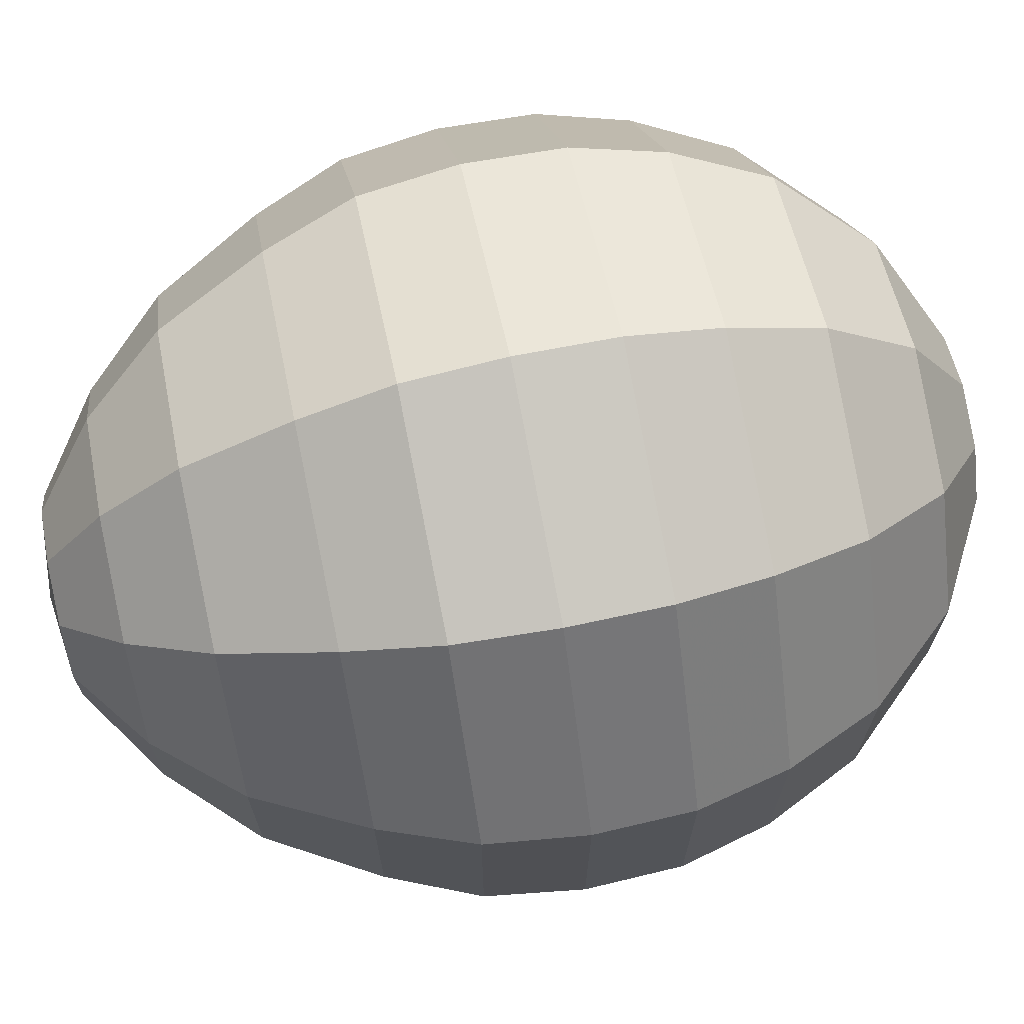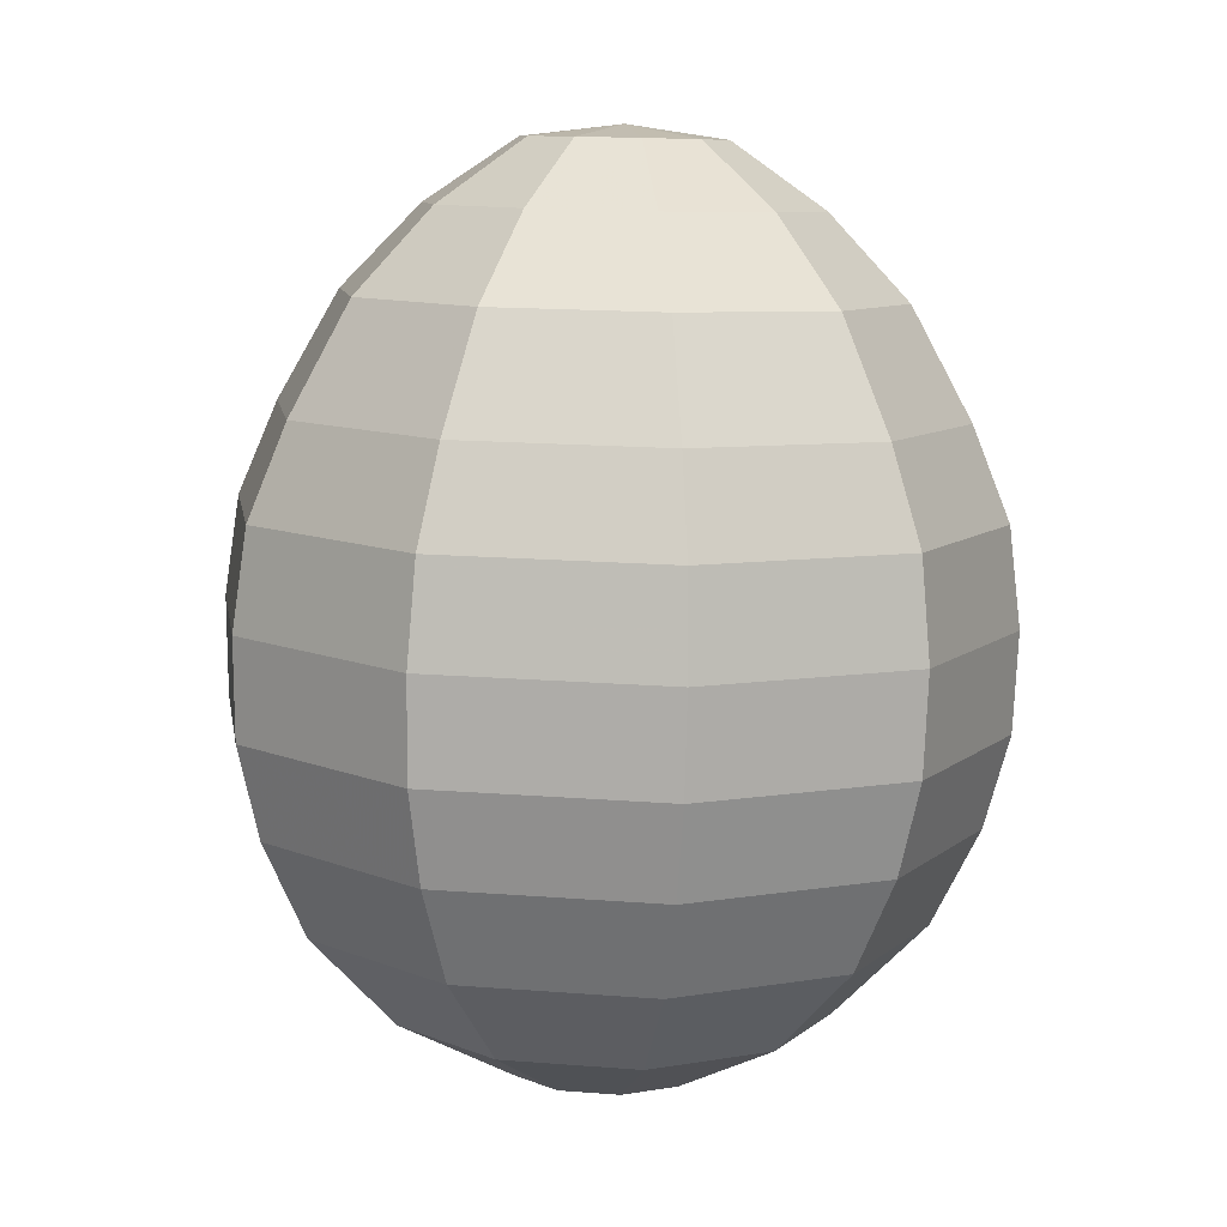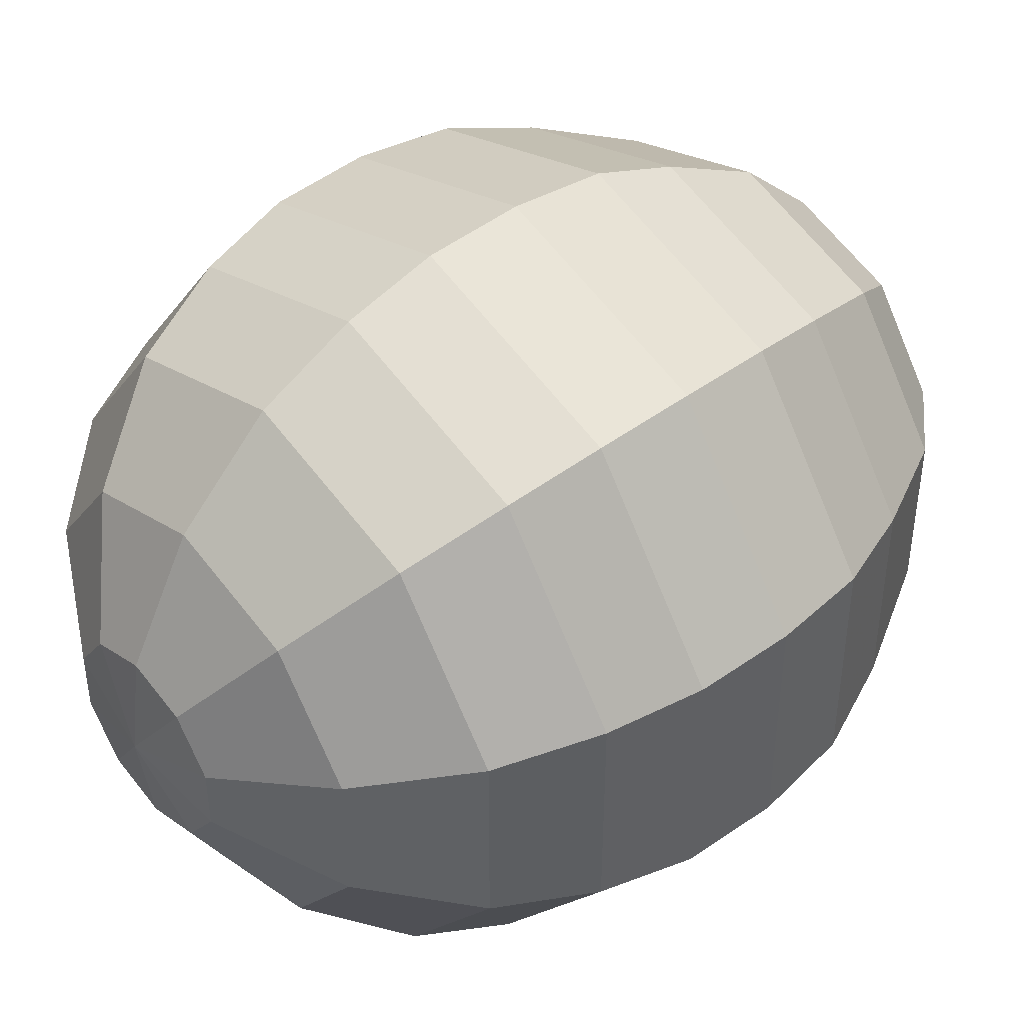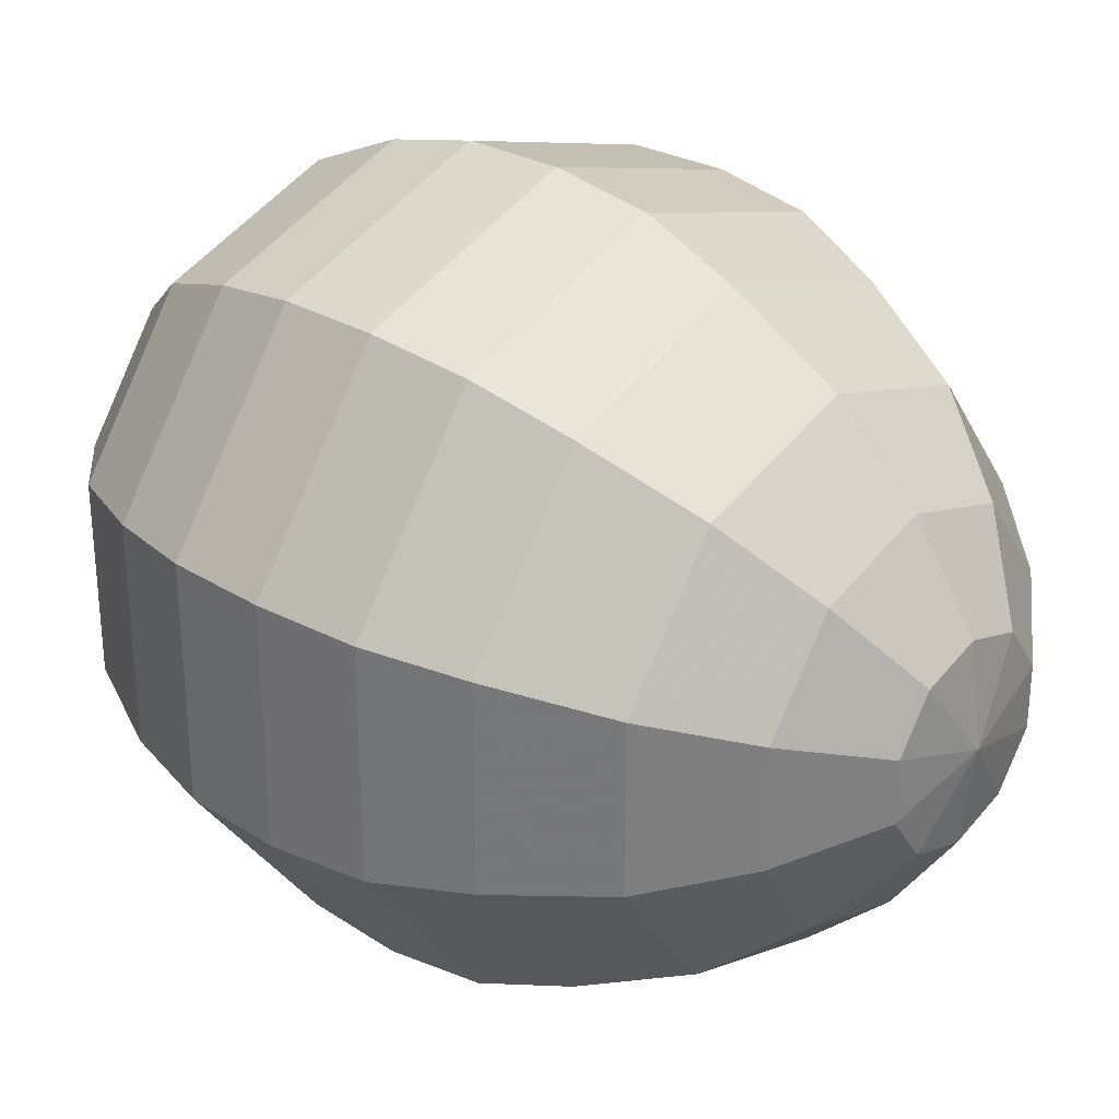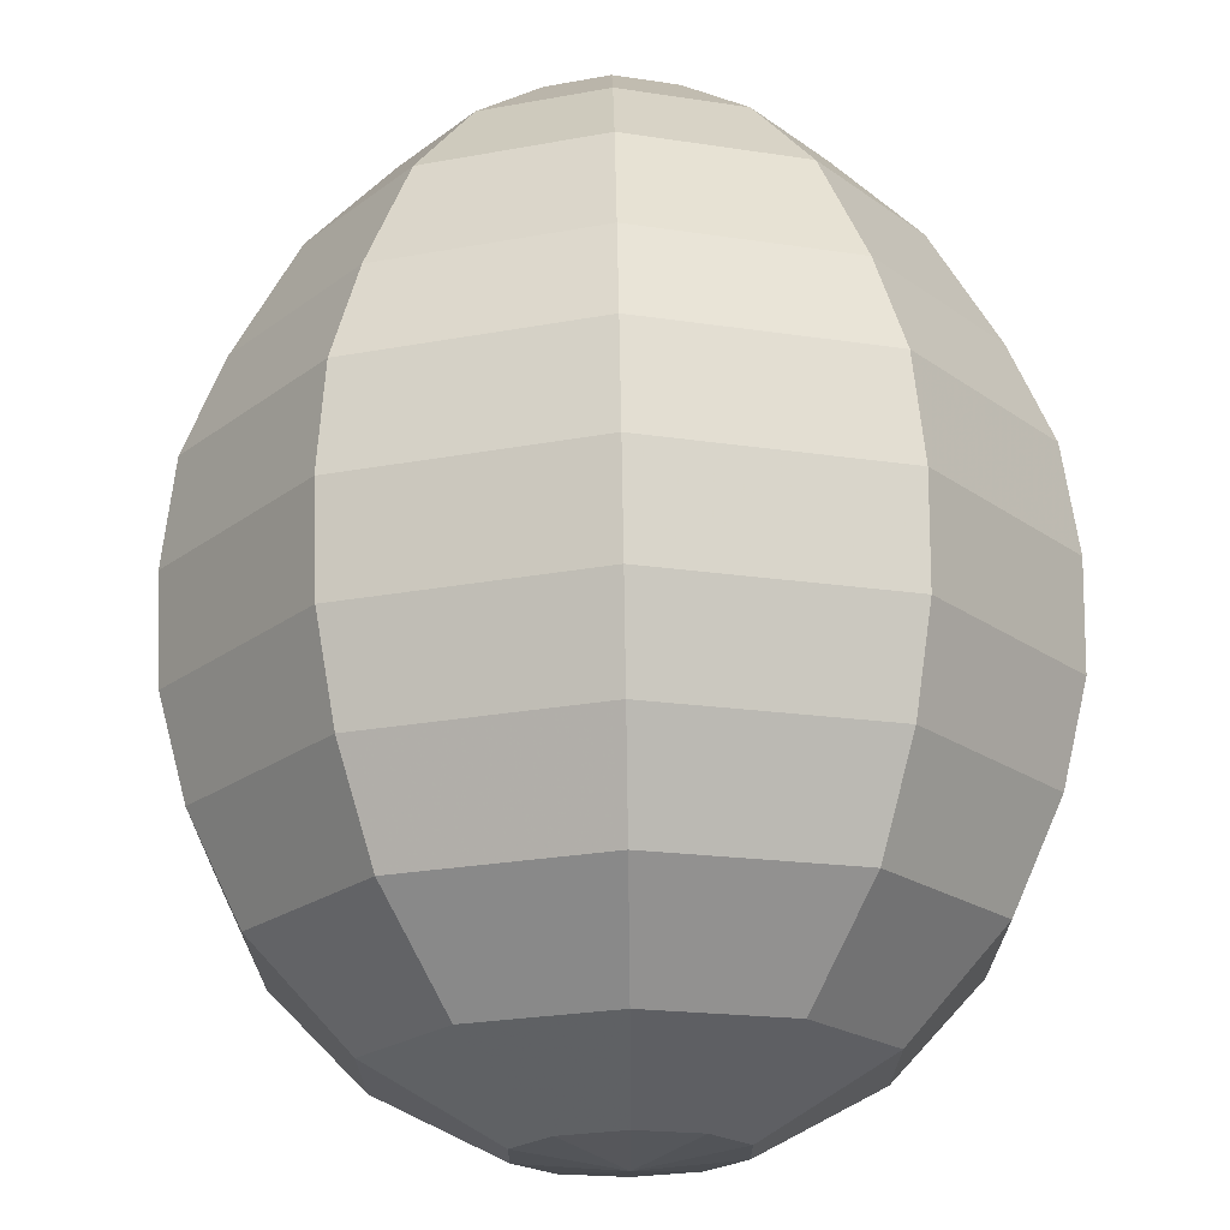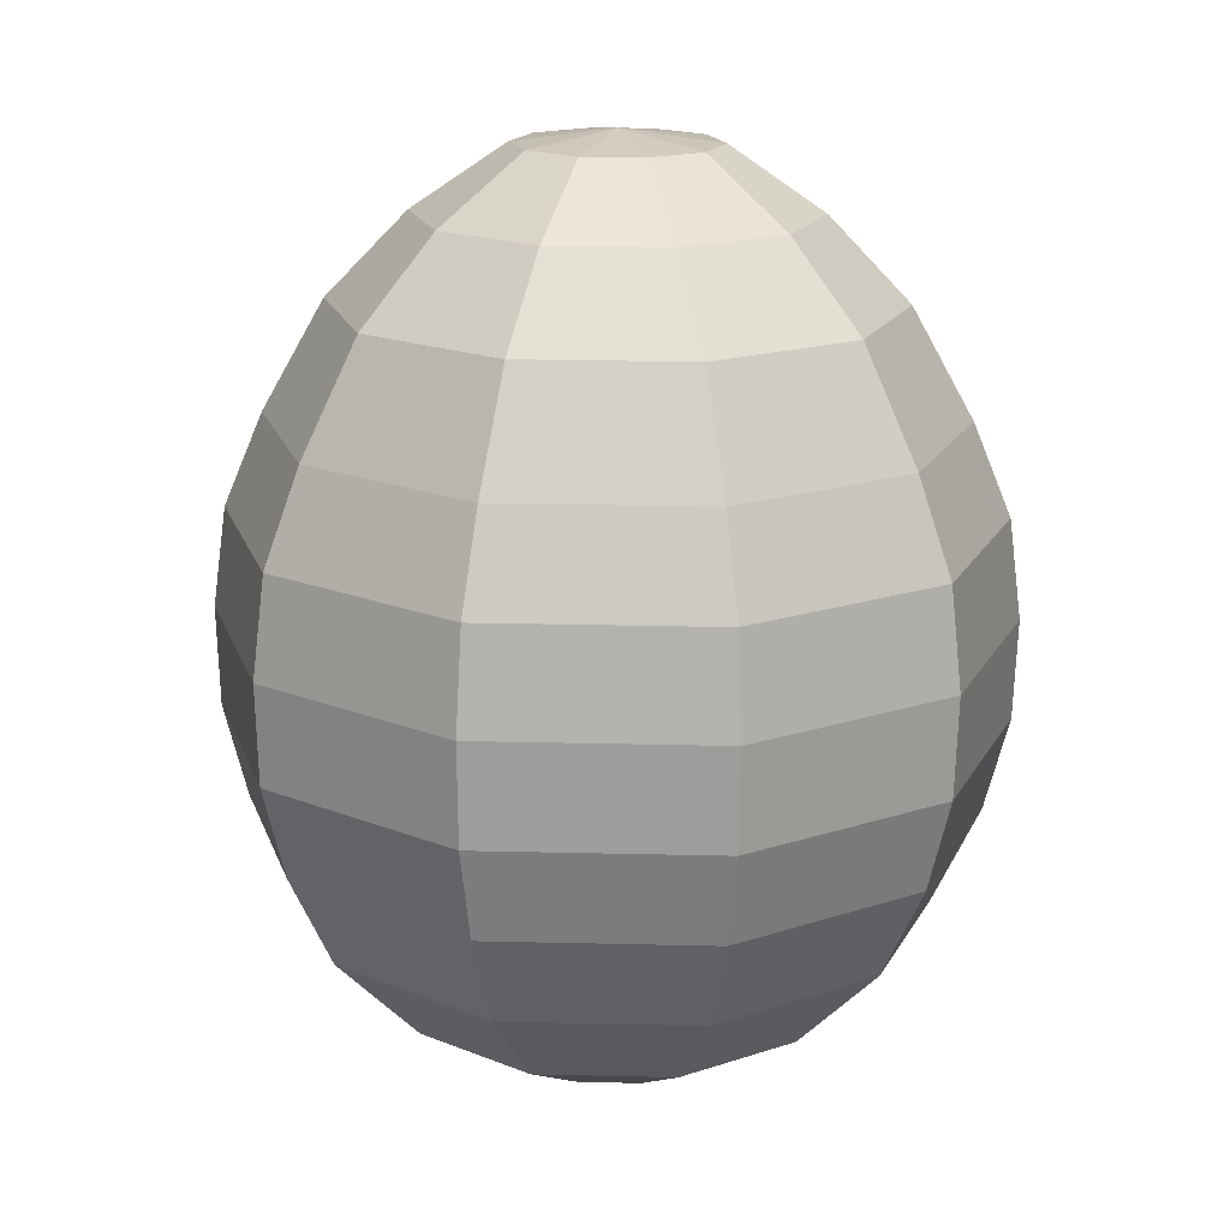
<metadata>
{"format":"obj","ext":"obj","renderer":"f3d","projection":"perspective","resolution":1024,"background":"white","views":[{"elev":70.3,"azim":-109.2,"up":"+Z"},{"elev":16.7,"azim":-81.0,"up":"+Y"},{"elev":44.4,"azim":41.4,"up":"+Z"},{"elev":30.2,"azim":123.9,"up":"+Z"},{"elev":70.2,"azim":-8.5,"up":"+Z"},{"elev":24.9,"azim":-87.8,"up":"+Y"}]}
</metadata>
<code>
v 0.7672 5.78 -0.6452
v 0.6426 4.841 -1.763
v 0.4703 3.544 -2.408
v 0.2215 1.668 -2.318
v 0.003683 0.02775 -0.6452
v -0.007493 -0.05646 -1e-06
v 0.7784 5.865 -0
v 1.143 5.73 -0.522
v 1.439 5.277 -1.008
v 1.67 4.705 -1.426
v 1.807 3.973 -1.747
v 1.873 3.357 -1.948
v 1.838 2.711 -2.017
v 1.741 2.073 -2
v 1.572 1.489 -1.875
v 1.314 0.8908 -1.632
v 0.894 0.3336 -1.159
v 0.3796 -0.02215 -0.522
v 1.375 5.7 -0.1994
v 1.888 5.218 -0.3852
v 2.304 4.621 -0.5447
v 2.585 3.869 -0.6671
v 2.74 3.242 -0.7441
v 2.736 2.592 -0.7703
v 2.631 1.955 -0.7638
v 2.406 1.378 -0.7162
v 2.041 0.7944 -0.6234
v 1.41 0.2651 -0.4428
v 0.612 -0.05299 -0.1994
v 1.375 5.7 0.1994
v 1.888 5.218 0.3852
v 2.304 4.621 0.5447
v 2.585 3.869 0.6671
v 2.74 3.242 0.7441
v 2.736 2.592 0.7703
v 2.631 1.955 0.7638
v 2.406 1.378 0.7162
v 2.041 0.7944 0.6234
v 1.41 0.2651 0.4428
v 0.612 -0.05299 0.1994
v 1.143 5.73 0.522
v 1.439 5.277 1.008
v 1.67 4.705 1.426
v 1.807 3.973 1.747
v 1.873 3.357 1.948
v 1.838 2.711 2.017
v 1.741 2.073 2
v 1.572 1.489 1.875
v 1.314 0.8908 1.632
v 0.894 0.3336 1.159
v 0.3796 -0.02215 0.522
v 0.7672 5.78 0.6452
v 0.7132 5.374 1.246
v 0.6426 4.841 1.763
v 0.5494 4.14 2.159
v 0.4703 3.544 2.408
v 0.3855 2.904 2.493
v 0.3006 2.264 2.472
v 0.2215 1.668 2.318
v 0.1389 1.047 2.017
v 0.05898 0.4444 1.433
v 0.003683 0.02775 0.6452
v 0.3913 5.83 0.522
v -0.01301 5.47 1.008
v -0.3845 4.978 1.426
v -0.7085 4.307 1.747
v -0.9327 3.73 1.948
v -1.067 3.097 2.017
v -1.14 2.456 2
v -1.129 1.848 1.875
v -1.036 1.203 1.632
v -0.776 0.5552 1.159
v -0.3723 0.07764 0.522
v 0.1589 5.861 0.1994
v -0.4619 5.53 0.3852
v -1.019 5.062 0.5447
v -1.486 4.41 0.6671
v -1.8 3.845 0.7441
v -1.965 3.216 0.7703
v -2.03 2.574 0.7638
v -1.964 1.958 0.7162
v -1.763 1.299 0.6234
v -1.292 0.6237 0.4428
v -0.6046 0.1085 0.1994
v 0.1589 5.861 -0.1994
v -0.4619 5.53 -0.3852
v -1.019 5.062 -0.5447
v -1.486 4.41 -0.6671
v -1.8 3.845 -0.7441
v -1.965 3.216 -0.7703
v -2.03 2.574 -0.7638
v -1.964 1.958 -0.7162
v -1.763 1.299 -0.6234
v -1.292 0.6237 -0.4428
v -0.6046 0.1085 -0.1994
v 0.3913 5.83 -0.522
v -0.01301 5.47 -1.008
v -0.3845 4.978 -1.426
v -0.7085 4.307 -1.747
v -0.9327 3.73 -1.948
v -1.067 3.097 -2.017
v -1.14 2.456 -2
v -1.129 1.848 -1.875
v -1.036 1.203 -1.632
v -0.776 0.5552 -1.159
v -0.3723 0.07764 -0.522
v 0.7132 5.374 -1.246
v 0.5494 4.14 -2.159
v 0.3855 2.904 -2.493
v 0.3006 2.264 -2.472
v 0.1389 1.047 -2.017
v 0.05898 0.4444 -1.433
f 2 107 9 10
f 112 111 16 17
f 110 109 13 14
f 108 2 10 11
f 5 112 17 18
f 1 7 8
f 4 110 14 15
f 3 108 11 12
f 6 5 18
f 107 1 8 9
f 111 4 15 16
f 109 3 12 13
f 15 14 25 26
f 12 11 22 23
f 6 18 29
f 9 8 19 20
f 16 15 26 27
f 13 12 23 24
f 10 9 20 21
f 17 16 27 28
f 14 13 24 25
f 11 10 21 22
f 18 17 28 29
f 8 7 19
f 25 24 35 36
f 22 21 32 33
f 29 28 39 40
f 19 7 30
f 26 25 36 37
f 23 22 33 34
f 6 29 40
f 20 19 30 31
f 27 26 37 38
f 24 23 34 35
f 21 20 31 32
f 28 27 38 39
f 38 37 48 49
f 35 34 45 46
f 32 31 42 43
f 39 38 49 50
f 36 35 46 47
f 33 32 43 44
f 40 39 50 51
f 30 7 41
f 37 36 47 48
f 34 33 44 45
f 6 40 51
f 31 30 41 42
f 41 7 52
f 48 47 58 59
f 45 44 55 56
f 6 51 62
f 42 41 52 53
f 49 48 59 60
f 46 45 56 57
f 43 42 53 54
f 50 49 60 61
f 47 46 57 58
f 44 43 54 55
f 51 50 61 62
f 61 60 71 72
f 58 57 68 69
f 55 54 65 66
f 62 61 72 73
f 52 7 63
f 59 58 69 70
f 56 55 66 67
f 6 62 73
f 53 52 63 64
f 60 59 70 71
f 57 56 67 68
f 54 53 64 65
f 64 63 74 75
f 71 70 81 82
f 68 67 78 79
f 65 64 75 76
f 72 71 82 83
f 69 68 79 80
f 66 65 76 77
f 73 72 83 84
f 63 7 74
f 70 69 80 81
f 67 66 77 78
f 6 73 84
f 84 83 94 95
f 74 7 85
f 81 80 91 92
f 78 77 88 89
f 6 84 95
f 75 74 85 86
f 82 81 92 93
f 79 78 89 90
f 76 75 86 87
f 83 82 93 94
f 80 79 90 91
f 77 76 87 88
f 87 86 97 98
f 94 93 104 105
f 91 90 101 102
f 88 87 98 99
f 95 94 105 106
f 85 7 96
f 92 91 102 103
f 89 88 99 100
f 6 95 106
f 86 85 96 97
f 93 92 103 104
f 90 89 100 101
f 6 106 5
f 97 96 1 107
f 104 103 4 111
f 101 100 3 109
f 98 97 107 2
f 105 104 111 112
f 102 101 109 110
f 99 98 2 108
f 106 105 112 5
f 96 7 1
f 103 102 110 4
f 100 99 108 3

</code>
